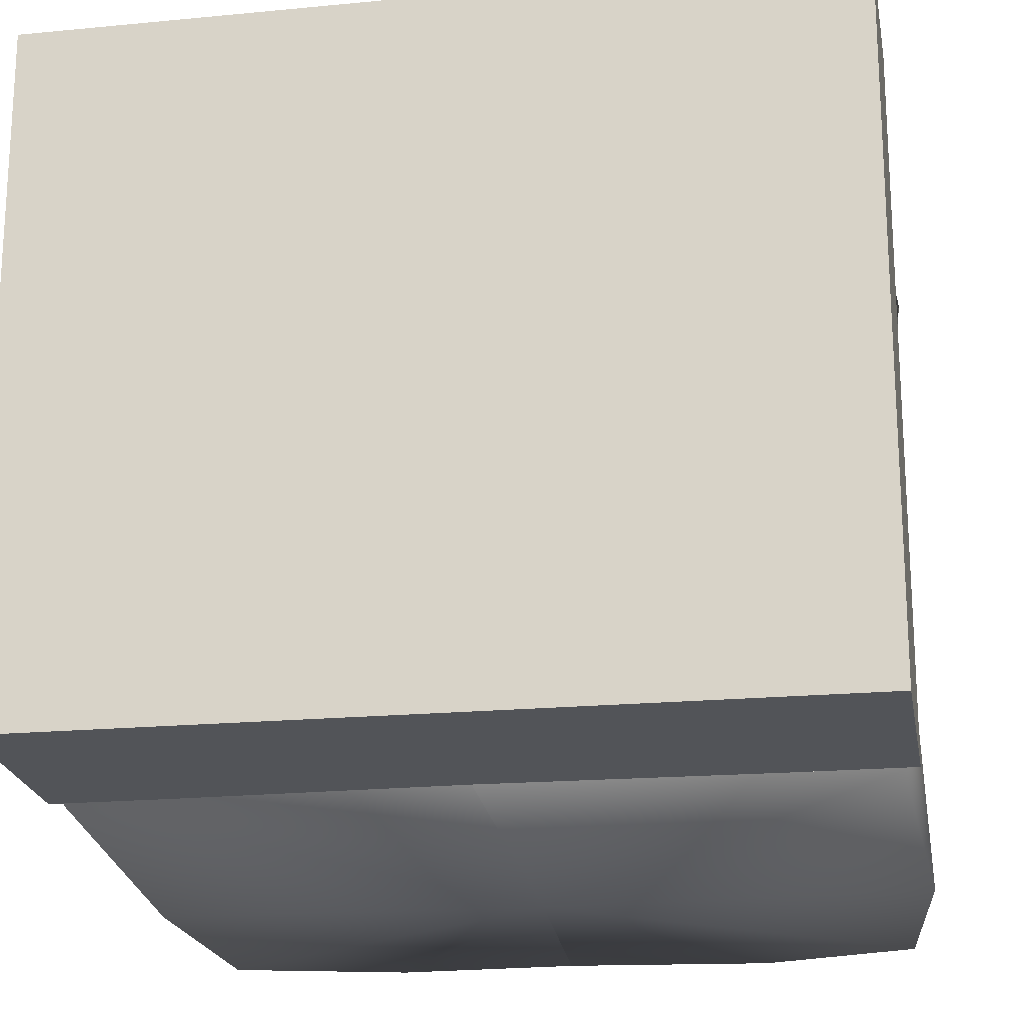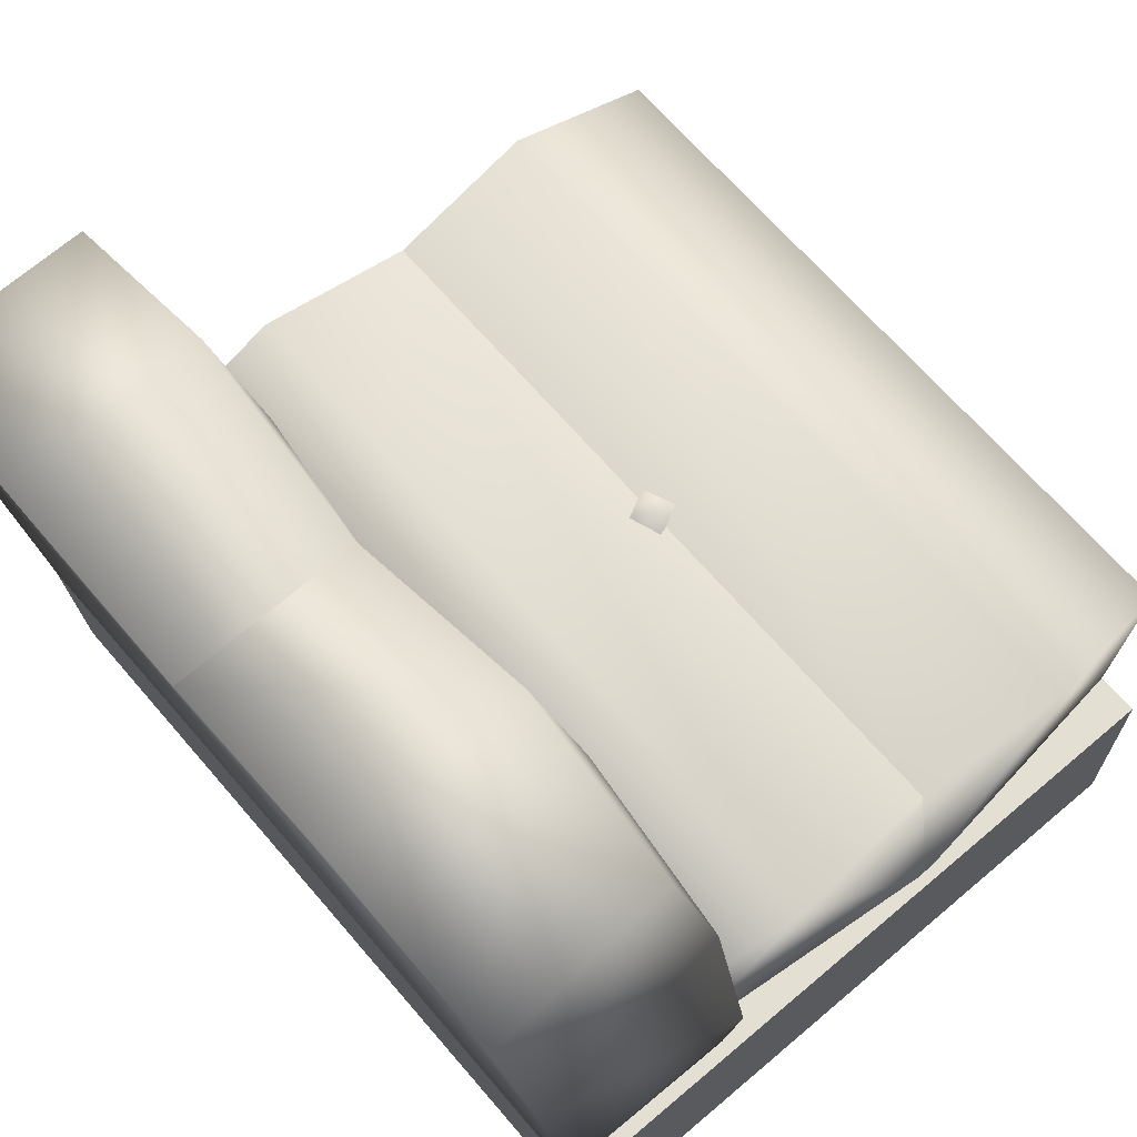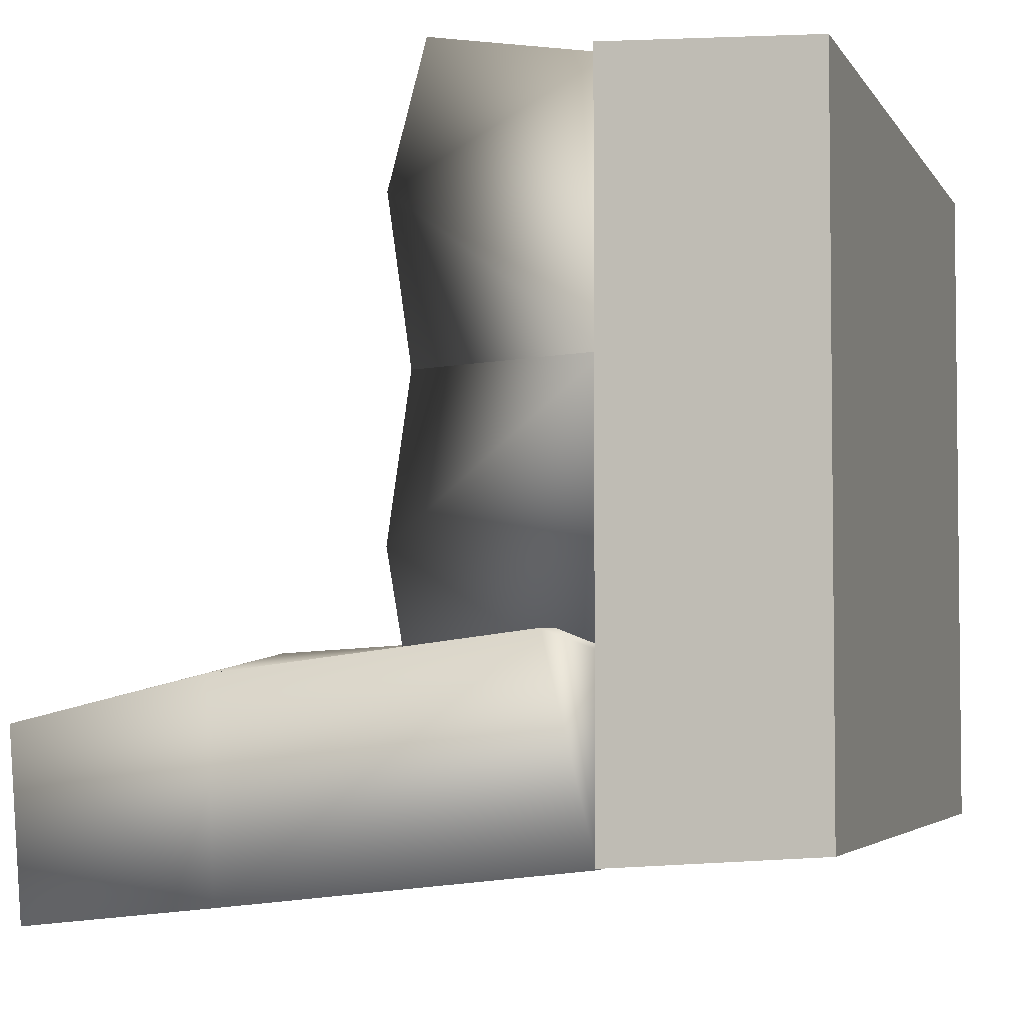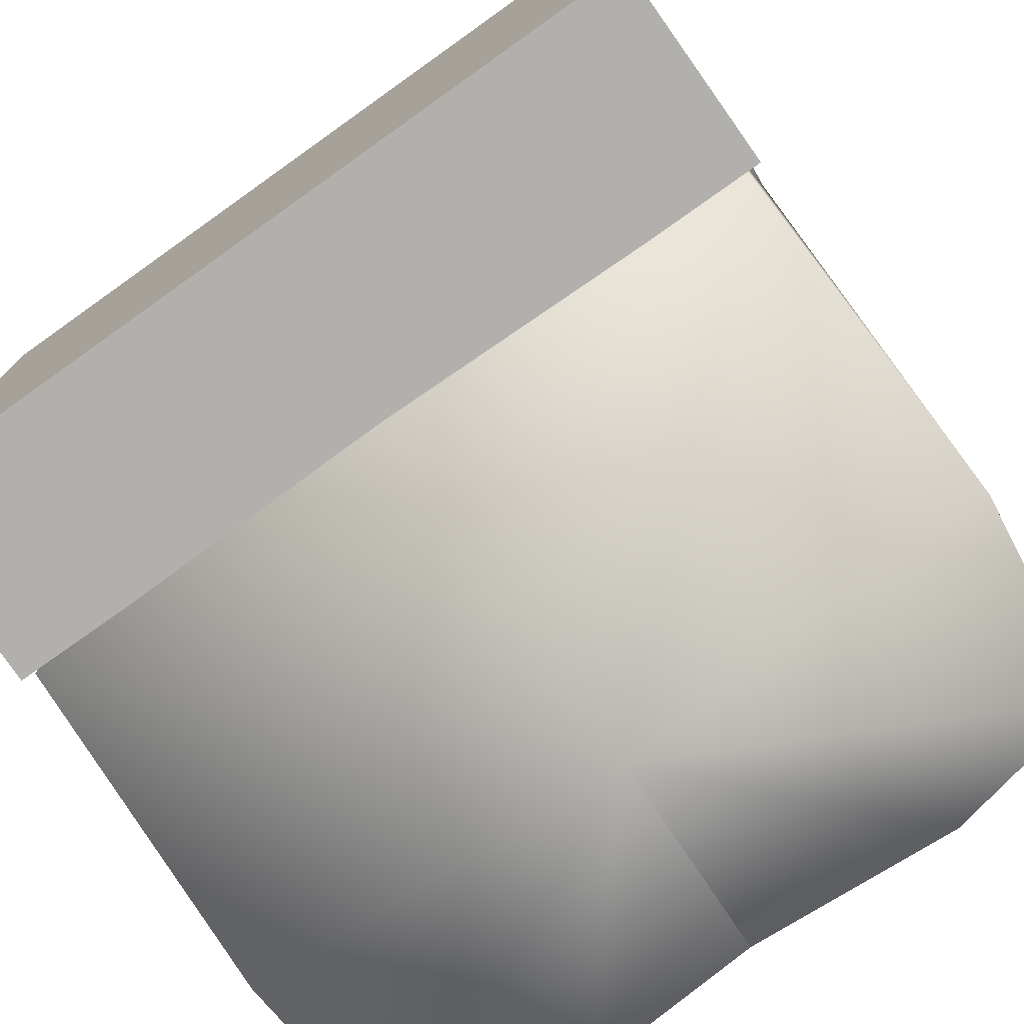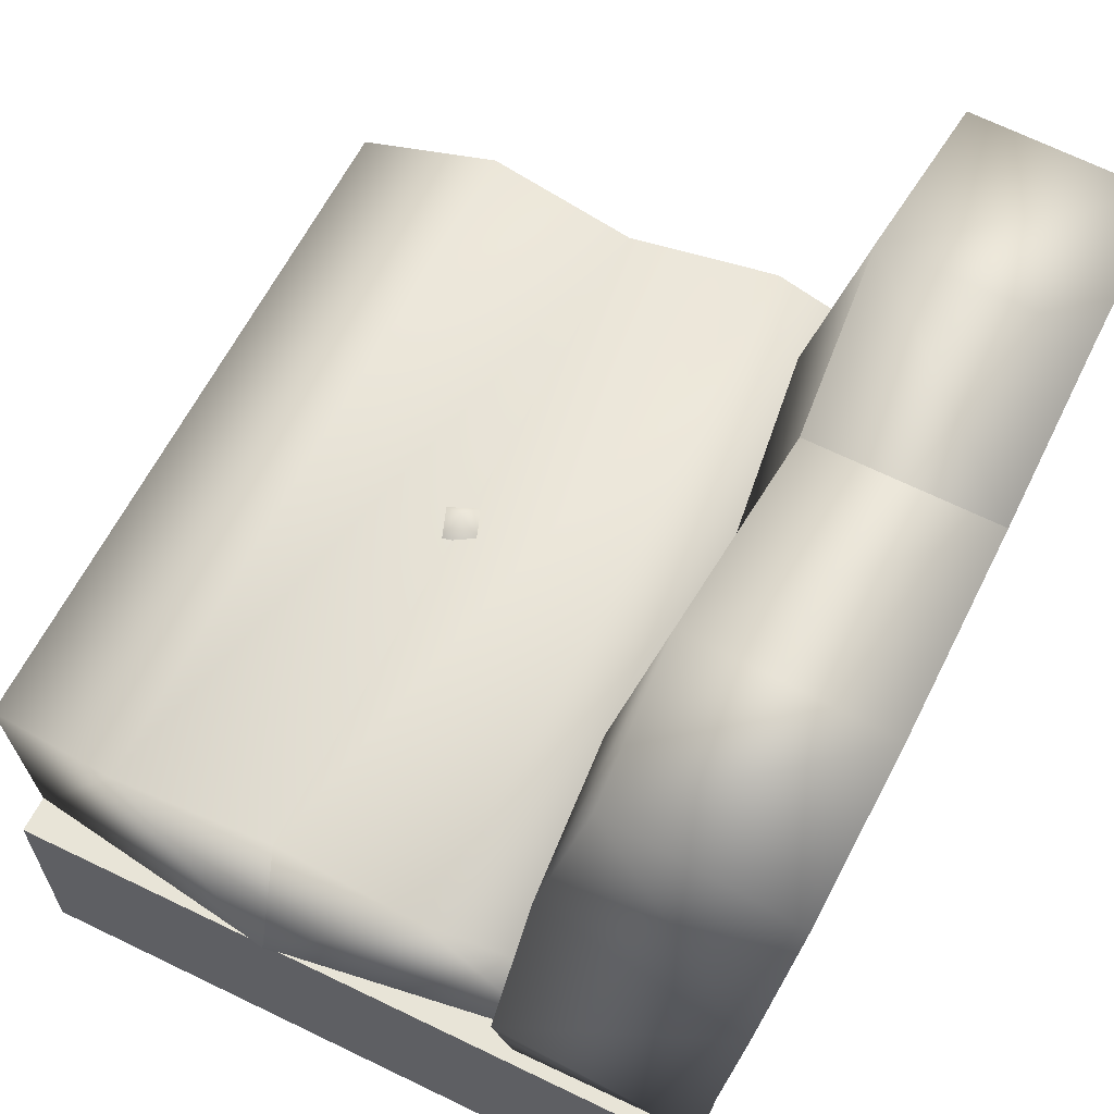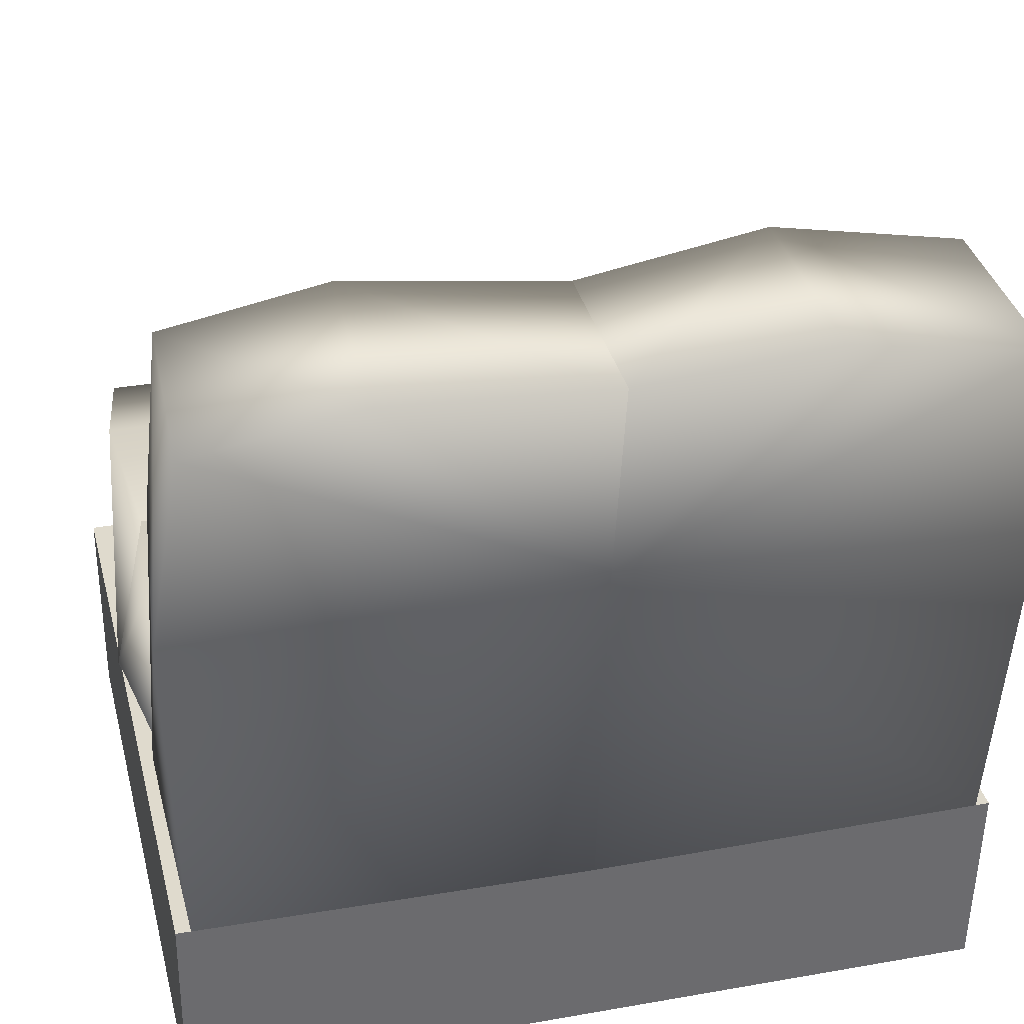
<metadata>
{"format":"obj","ext":"obj","renderer":"f3d","projection":"perspective","resolution":1024,"background":"white","views":[{"elev":-19.4,"azim":10.3,"up":"+Z"},{"elev":66.5,"azim":-130.5,"up":"+Y"},{"elev":-3.9,"azim":-73.1,"up":"+Z"},{"elev":-76.0,"azim":35.4,"up":"+Z"},{"elev":61.4,"azim":116.4,"up":"+Y"},{"elev":32.9,"azim":166.3,"up":"+Y"}]}
</metadata>
<code>
o model_2608
v -0.01301 0.4713 0.1684
v 0.03141 0.4713 0.15
v 0 0.4942 0.1369
v 0.01301 0.4713 0.1055
v -0.03141 0.4713 0.1239
v 0.01301 0.7401 -0.2361
v -0.0314 0.7219 -0.2332
v 0 0.7116 -0.2047
v -0.01301 0.678 -0.2264
v 0.0314 0.6962 -0.2292
v -0.5 0 0.466
v -0.5 0 -0.3835
v 0.5 0 -0.3835
v 0.5 0 0.466
v 0.5 0.2533 -0.4007
v -0.5 0.2533 -0.4007
v -0.5 0.2533 0.4763
v 0.5 0.2533 0.4763
v -0.5 0.2533 0.4763
v -0.5 0.2533 -0.4007
v -0.5 0 -0.3835
v -0.5 0 0.466
v 0.5 0.2533 0.4763
v 0.5 0 0.466
v 0.5 0 -0.3835
v 0.5 0.2533 -0.4007
v 0.5 0.2533 0.4763
v -0.5 0.2533 0.4763
v -0.5 0 0.466
v 0.5 0 0.466
v 0.5 0.2533 -0.4007
v 0.5 0 -0.3835
v -0.5 0 -0.3835
v -0.5 0.2533 -0.4007
v -0.4736 0.495 -0.05777
v -0.4502 0.4727 -0.235
v -0.4508 0.2508 -0.2155
v -0.4874 0.2426 0.1457
v -0.4502 0.4727 -0.235
v -0.4736 0.495 -0.05777
v 0.4736 0.495 -0.05777
v 0.4502 0.4727 -0.235
v -0.4508 0.2508 -0.2155
v -0.4502 0.4727 -0.235
v 0.4502 0.4727 -0.235
v 0.4496 0.2508 -0.2155
v -0.4568 0.4726 0.1368
v -0.4568 0.4726 0.1368
v 0.4567 0.4726 0.1368
v -0.4736 0.4952 0.3324
v -0.4874 0.2426 0.1457
v -0.4471 0.2473 0.4758
v -0.4499 0.4579 0.5083
v -0.4568 0.4726 0.1368
v -0.4568 0.4726 0.1368
v -0.4736 0.4952 0.3324
v 0.4736 0.4952 0.3324
v 0.4567 0.4726 0.1368
v 0.4736 0.495 -0.05777
v 0.5025 0.2502 0.1475
v 0.4496 0.2508 -0.2155
v 0.4502 0.4727 -0.235
v 0.4567 0.4726 0.1368
v 0.4736 0.4952 0.3324
v 0.4506 0.4579 0.5083
v 0.4533 0.2473 0.4758
v 0.5025 0.2502 0.1475
v -0.4499 0.4579 0.5083
v 0.4506 0.4579 0.5083
v 0.4567 0.4726 0.1368
v -0.4471 0.2473 0.4758
v 0.4533 0.2473 0.4758
v 0.4506 0.4579 0.5083
v -0.4499 0.4579 0.5083
v 0.5 0.6863 -0.4519
v 0.4641 0.9351 -0.4805
v 0.4556 0.9568 -0.2524
v 0.4733 0.7069 -0.1959
v 0.003485 0.711 -0.4519
v 0.4641 0.9351 -0.4805
v 0.5 0.6863 -0.4519
v 0.2725 0.7077 -0.1794
v 0.2606 0.9885 -0.2436
v 0 0.9646 -0.2595
v 0 0.7074 -0.2289
v 0 0.9575 -0.4852
v 0 0.9646 -0.2595
v 0.2606 0.9885 -0.2436
v 0.2662 0.9729 -0.4871
v 0 0.9575 -0.4852
v 0.2662 0.9729 -0.4871
v 0.4821 0.2553 -0.4031
v 0.4821 0.2553 -0.4031
v 0.4897 0.3164 -0.1482
v 0.4844 0.2556 -0.1718
v 0.0003358 0.255 -0.1525
v 0.0003358 0.2476 -0.4005
v 0.4821 0.2553 -0.4031
v 0.2794 0.2493 -0.1499
v 0.2794 0.2493 -0.1499
v 0.2725 0.7077 -0.1794
v 0.0003358 0.255 -0.1525
v 0.0003358 0.2476 -0.4005
v 0.003485 0.711 -0.4519
v -0.4641 0.9351 -0.4805
v -0.2352 0.9766 -0.4841
v 0 0.9575 -0.4852
v 0 0.9575 -0.4852
v -0.2352 0.9766 -0.4841
v -0.2299 0.9927 -0.2396
v 0 0.9646 -0.2595
v -0.495 0.6863 -0.4519
v -0.495 0.6863 -0.4519
v -0.4733 0.7069 -0.1959
v -0.4556 0.9568 -0.2524
v -0.4641 0.9351 -0.4805
v -0.2299 0.9927 -0.2396
v -0.2421 0.7087 -0.1703
v 0 0.7074 -0.2289
v 0 0.9646 -0.2595
v -0.4814 0.2553 -0.4031
v -0.489 0.3164 -0.1482
v -0.4814 0.2553 -0.4031
v -0.4837 0.2556 -0.1718
v 0.0003358 0.255 -0.1525
v -0.2485 0.2489 -0.1432
v -0.4814 0.2553 -0.4031
v 0.0003358 0.2476 -0.4005
v 0.0003358 0.2476 -0.4005
v -0.2485 0.2489 -0.1432
v 0.0003358 0.255 -0.1525
v -0.4641 0.9351 -0.4805
v -0.4556 0.9568 -0.2524
v -0.489 0.3164 -0.1482
v -0.4837 0.2556 -0.1718
v -0.4837 0.2556 -0.1718
v 0.4844 0.2556 -0.1718
v 0.4844 0.2556 -0.1718
v 0.4897 0.3164 -0.1482
v 0.2794 0.2493 -0.1499
v 0.4897 0.3164 -0.1482
v 0.4733 0.7069 -0.1959
v 0.4556 0.9568 -0.2524
v 0.4556 0.9568 -0.2524
v 0.4641 0.9351 -0.4805
g surface_000
f 5 1 3
f 1 2 3
f 2 4 3
f 4 5 3
f 10 6 8
f 6 7 8
f 7 9 8
f 9 10 8
f 31 33 34
f 31 32 33
f 27 29 30
f 27 28 29
f 23 25 26
f 23 24 25
f 19 21 22
f 19 20 21
f 15 17 18
f 15 16 17
f 11 13 14
f 11 12 13
f 71 73 74
f 71 72 73
f 67 70 64
f 64 66 67
f 64 65 66
f 68 69 57
f 68 57 56
f 55 56 57
f 55 57 58
f 60 59 63
f 59 60 61
f 59 61 62
f 51 50 54
f 50 51 52
f 50 52 53
f 40 48 49
f 40 49 41
f 39 40 41
f 39 41 42
f 38 47 35
f 35 37 38
f 35 36 37
f 43 45 46
f 43 44 45
f 138 139 140
f 89 144 145
f 89 88 144
f 86 88 89
f 86 87 88
f 142 143 83
f 142 83 82
f 82 83 84
f 82 84 85
f 141 142 101
f 141 101 100
f 100 101 85
f 100 85 102
f 99 98 137
f 96 98 99
f 96 97 98
f 127 126 136
f 125 126 127
f 125 127 128
f 130 134 135
f 114 134 130
f 114 130 118
f 115 114 118
f 113 114 115
f 113 122 114
f 113 121 122
f 121 124 122
f 118 130 131
f 118 131 119
f 117 118 119
f 115 118 117
f 117 119 120
f 113 115 116
f 110 132 133
f 110 109 132
f 108 109 110
f 108 110 111
f 129 123 104
f 123 112 104
f 104 112 105
f 104 105 106
f 104 106 107
f 103 79 92
f 92 79 81
f 79 80 81
f 79 91 80
f 79 90 91
f 93 94 95
f 75 94 93
f 75 78 94
f 75 77 78
f 75 76 77

</code>
